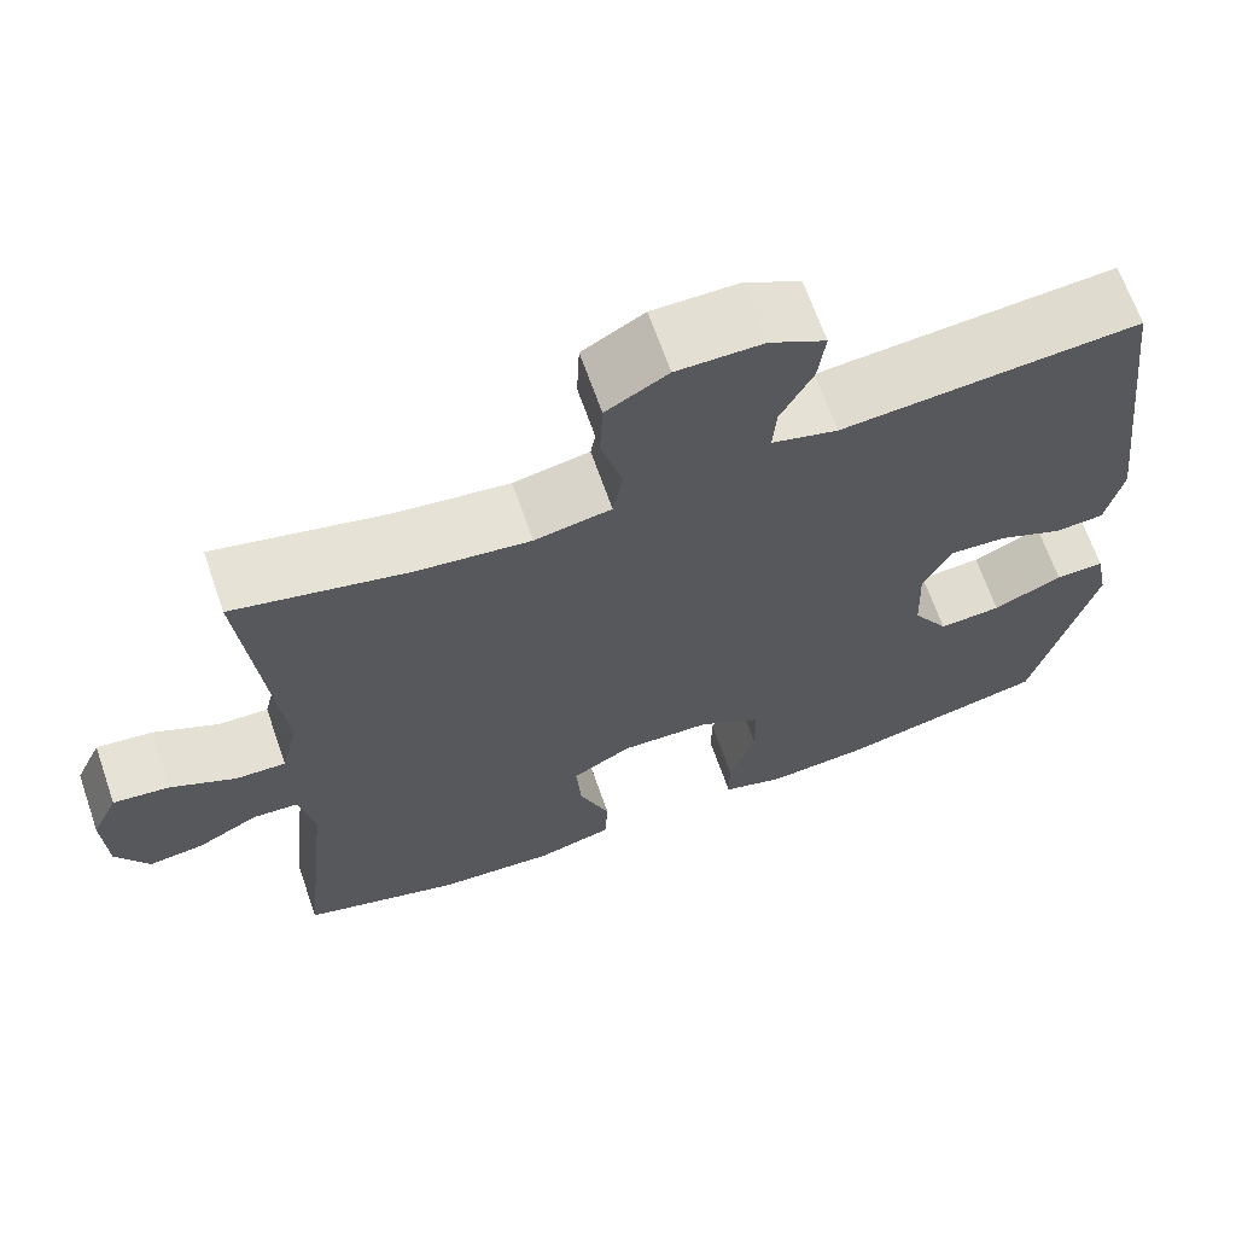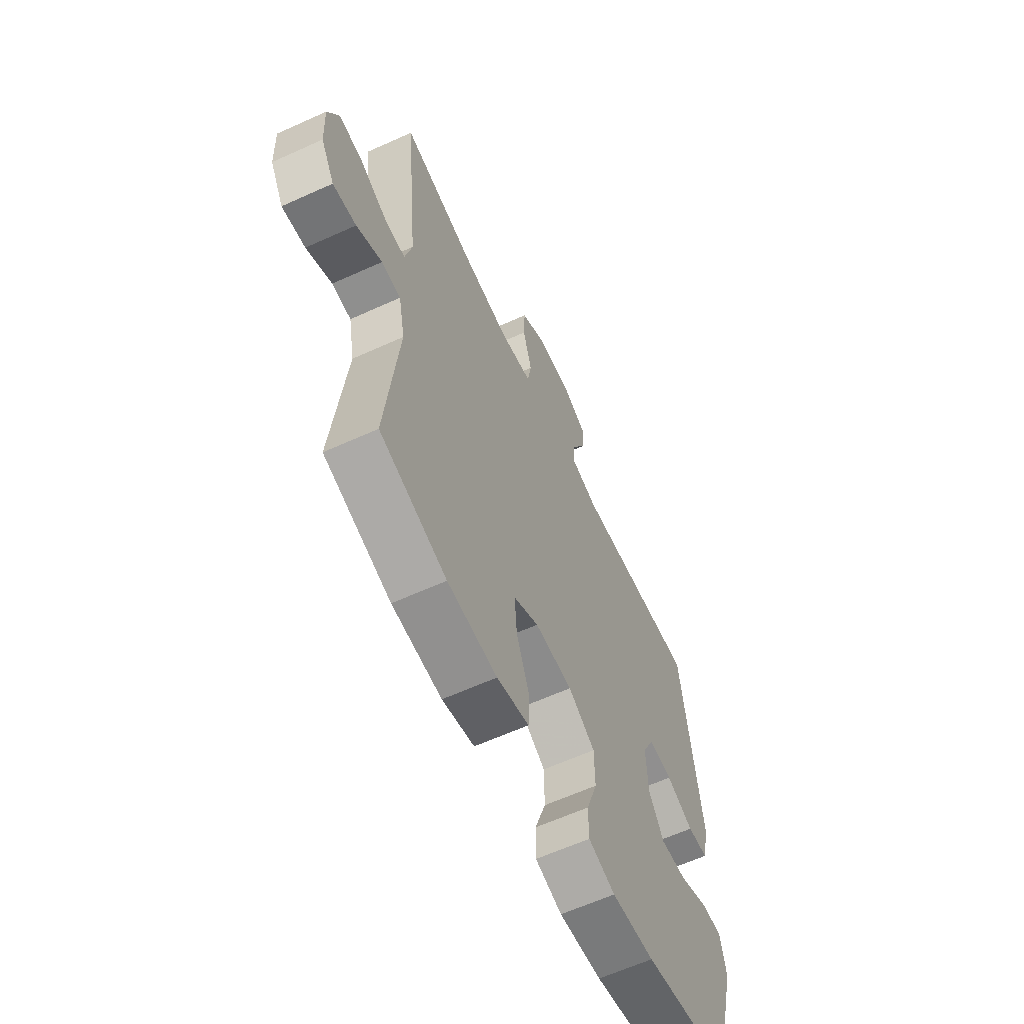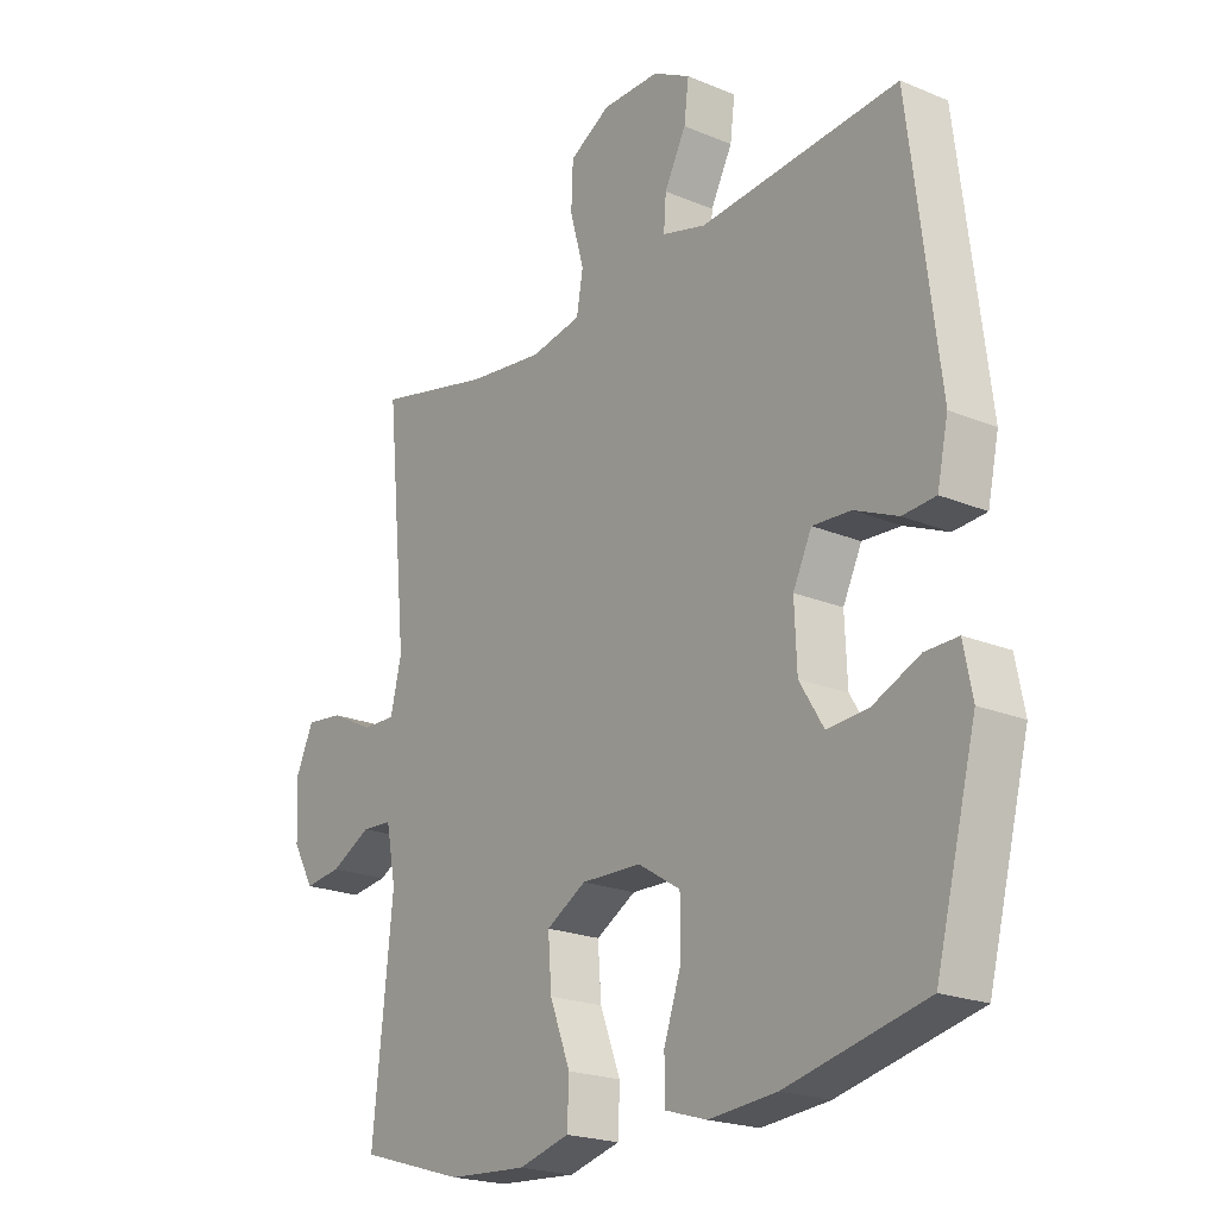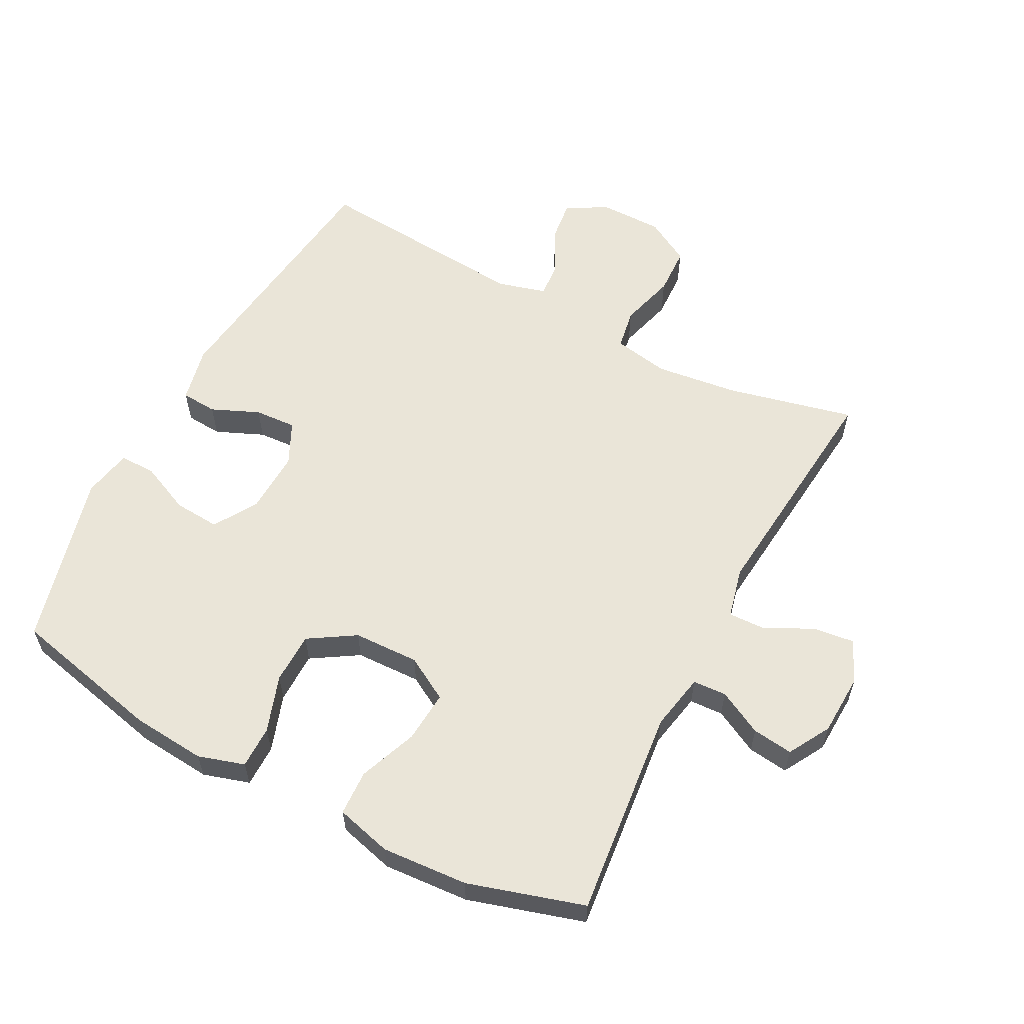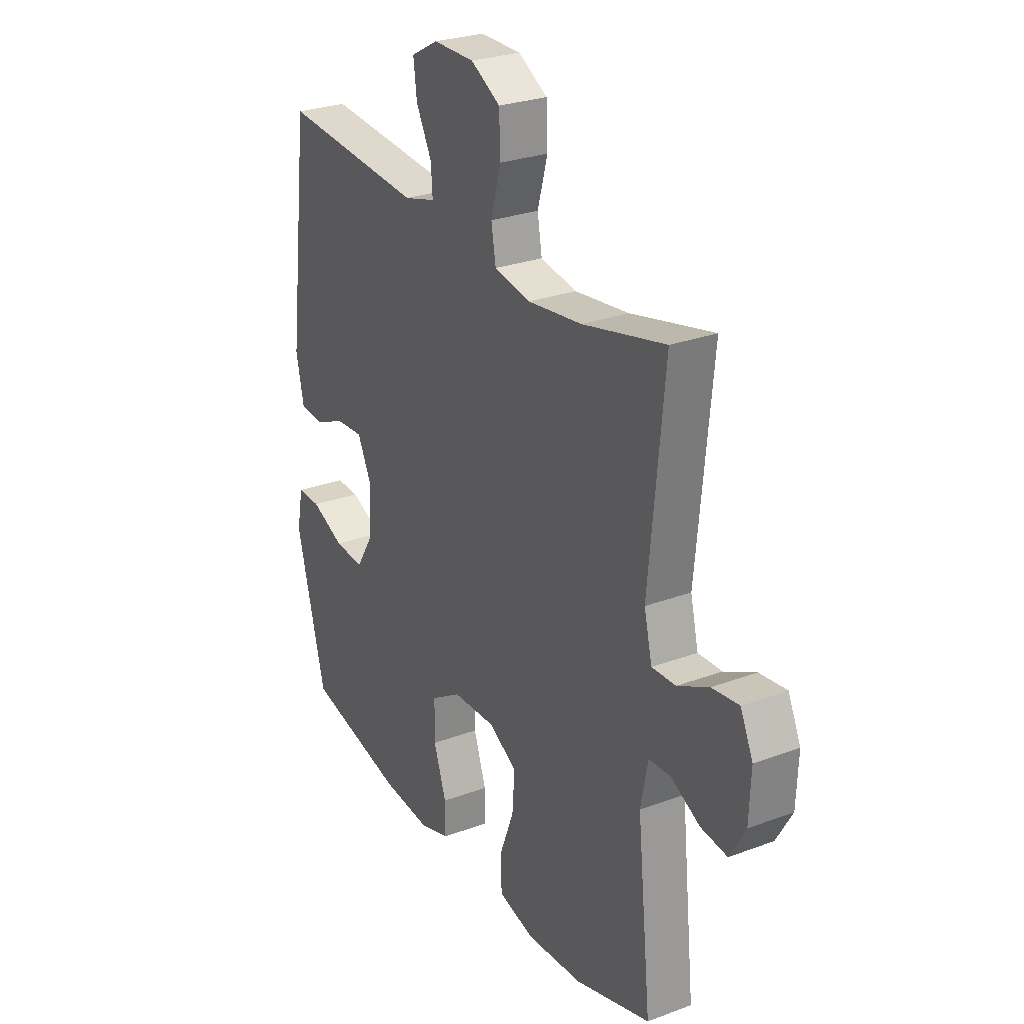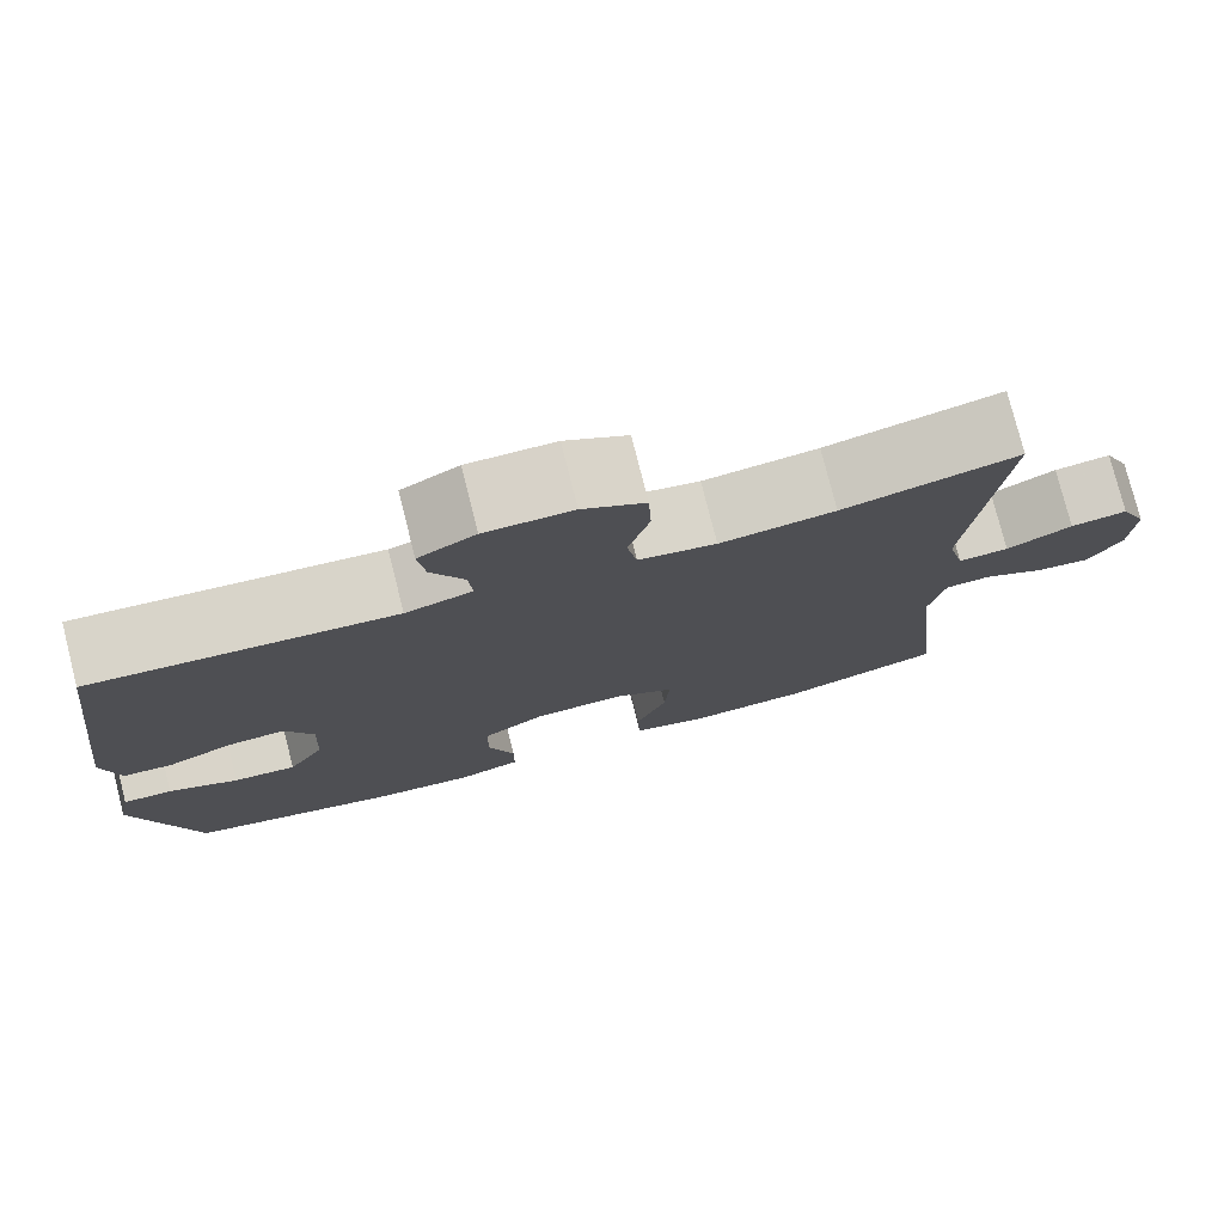
<metadata>
{"format":"obj","ext":"obj","renderer":"f3d","projection":"perspective","resolution":1024,"background":"white","views":[{"elev":66.8,"azim":-19.2,"up":"+Z"},{"elev":-62.4,"azim":-65.3,"up":"+Z"},{"elev":-21.2,"azim":53.3,"up":"+Z"},{"elev":58.8,"azim":-152.3,"up":"+Y"},{"elev":27.3,"azim":-119.9,"up":"+Z"},{"elev":77.3,"azim":165.8,"up":"+Z"}]}
</metadata>
<code>
v -0.5 0.07 -0.5
v -0.466 0.07 -0.175
v -0.483 0.07 -0.087
v -0.535 0.07 -0.084
v -0.604 0.07 -0.12
v -0.667 0.07 -0.128
v -0.704 0.07 -0.063
v -0.708 0.07 0.033
v -0.678 0.07 0.098
v -0.614 0.07 0.09
v -0.54 0.07 0.053
v -0.483 0.07 0.051
v -0.464 0.07 0.13
v -0.5 0.07 0.5
v -0.303 0.07 0.454
v -0.174 0.07 0.438
v -0.087 0.07 0.454
v -0.076 0.07 0.517
v -0.1 0.07 0.603
v -0.097 0.07 0.678
v -0.027 0.07 0.718
v 0.071 0.07 0.718
v 0.135 0.07 0.683
v 0.127 0.07 0.619
v 0.09 0.07 0.548
v 0.086 0.07 0.493
v 0.161 0.07 0.472
v 0.5 0.07 0.5
v 0.55 0.07 0.092
v 0.531 0.07 0.005
v 0.475 0.07 0.001
v 0.401 0.07 0.033
v 0.336 0.07 0.037
v 0.304 0.07 -0.029
v 0.308 0.07 -0.127
v 0.349 0.07 -0.194
v 0.42 0.07 -0.189
v 0.499 0.07 -0.154
v 0.555 0.07 -0.153
v 0.57 0.07 -0.23
v 0.5 0.07 -0.5
v 0.263 0.07 -0.554
v 0.148 0.07 -0.564
v 0.076 0.07 -0.542
v 0.076 0.07 -0.476
v 0.106 0.07 -0.388
v 0.105 0.07 -0.308
v 0.033 0.07 -0.263
v -0.069 0.07 -0.26
v -0.137 0.07 -0.299
v -0.131 0.07 -0.379
v -0.096 0.07 -0.47
v -0.099 0.07 -0.54
v -0.186 0.07 -0.563
v -0.32 0.07 -0.554
v -0.5 0 -0.5
v -0.466 0 -0.175
v -0.483 0 -0.087
v -0.535 0 -0.084
v -0.604 0 -0.12
v -0.667 0 -0.128
v -0.704 0 -0.063
v -0.708 0 0.033
v -0.678 0 0.098
v -0.614 0 0.09
v -0.54 0 0.053
v -0.483 0 0.051
v -0.464 0 0.13
v -0.5 0 0.5
v -0.303 0 0.454
v -0.174 0 0.438
v -0.087 0 0.454
v -0.076 0 0.517
v -0.1 0 0.603
v -0.097 0 0.678
v -0.027 0 0.718
v 0.071 0 0.718
v 0.135 0 0.683
v 0.127 0 0.619
v 0.09 0 0.548
v 0.086 0 0.493
v 0.161 0 0.472
v 0.5 0 0.5
v 0.55 0 0.092
v 0.531 0 0.005
v 0.475 0 0.001
v 0.401 0 0.033
v 0.336 0 0.037
v 0.304 0 -0.029
v 0.308 0 -0.127
v 0.349 0 -0.194
v 0.42 0 -0.189
v 0.499 0 -0.154
v 0.555 0 -0.153
v 0.57 0 -0.23
v 0.5 0 -0.5
v 0.263 0 -0.554
v 0.148 0 -0.564
v 0.076 0 -0.542
v 0.076 0 -0.476
v 0.106 0 -0.388
v 0.105 0 -0.308
v 0.033 0 -0.263
v -0.069 0 -0.26
v -0.137 0 -0.299
v -0.131 0 -0.379
v -0.096 0 -0.47
v -0.099 0 -0.54
v -0.186 0 -0.563
v -0.32 0 -0.554
f 55 1 2
f 54 55 2
f 53 54 2
f 52 53 2
f 51 52 2
f 50 51 2 3
f 49 50 3
f 48 49 3
f 44 45 46
f 43 44 46
f 42 43 46
f 41 42 46
f 40 41 46
f 39 40 46
f 38 39 46
f 37 38 46
f 36 37 46 47
f 35 36 47 48
f 30 31 32
f 29 30 32
f 28 29 32
f 27 28 32
f 26 27 32 33
f 23 24 25
f 22 23 25
f 21 22 25
f 20 21 25
f 19 20 25
f 18 19 25
f 17 18 25 26
f 13 14 15
f 12 13 15 16
f 9 10 11
f 8 9 11
f 7 8 11
f 6 7 11
f 5 6 11
f 4 5 11
f 3 4 11 12
f 12 16 17
f 3 12 17
f 48 3 17
f 35 48 17
f 34 35 17
f 17 26 33 34
f 57 56 110
f 57 110 109
f 57 109 108
f 57 108 107
f 57 107 106
f 58 57 106 105
f 58 105 104
f 58 104 103
f 101 100 99
f 101 99 98
f 101 98 97
f 101 97 96
f 101 96 95
f 101 95 94
f 101 94 93
f 101 93 92
f 102 101 92 91
f 103 102 91 90
f 87 86 85
f 87 85 84
f 87 84 83
f 87 83 82
f 88 87 82 81
f 80 79 78
f 80 78 77
f 80 77 76
f 80 76 75
f 80 75 74
f 80 74 73
f 81 80 73 72
f 70 69 68
f 71 70 68 67
f 66 65 64
f 66 64 63
f 66 63 62
f 66 62 61
f 66 61 60
f 66 60 59
f 67 66 59 58
f 72 71 67
f 72 67 58
f 72 58 103
f 72 103 90
f 72 90 89
f 89 88 81 72
f 1 56 57 2
f 2 57 58 3
f 3 58 59 4
f 4 59 60 5
f 5 60 61 6
f 6 61 62 7
f 7 62 63 8
f 8 63 64 9
f 9 64 65 10
f 10 65 66 11
f 11 66 67 12
f 12 67 68 13
f 13 68 69 14
f 14 69 70 15
f 15 70 71 16
f 16 71 72 17
f 17 72 73 18
f 18 73 74 19
f 19 74 75 20
f 20 75 76 21
f 21 76 77 22
f 22 77 78 23
f 23 78 79 24
f 24 79 80 25
f 25 80 81 26
f 26 81 82 27
f 27 82 83 28
f 28 83 84 29
f 29 84 85 30
f 30 85 86 31
f 31 86 87 32
f 32 87 88 33
f 33 88 89 34
f 34 89 90 35
f 35 90 91 36
f 36 91 92 37
f 37 92 93 38
f 38 93 94 39
f 39 94 95 40
f 40 95 96 41
f 41 96 97 42
f 42 97 98 43
f 43 98 99 44
f 44 99 100 45
f 45 100 101 46
f 46 101 102 47
f 47 102 103 48
f 48 103 104 49
f 49 104 105 50
f 50 105 106 51
f 51 106 107 52
f 52 107 108 53
f 53 108 109 54
f 54 109 110 55
f 55 110 56 1

</code>
